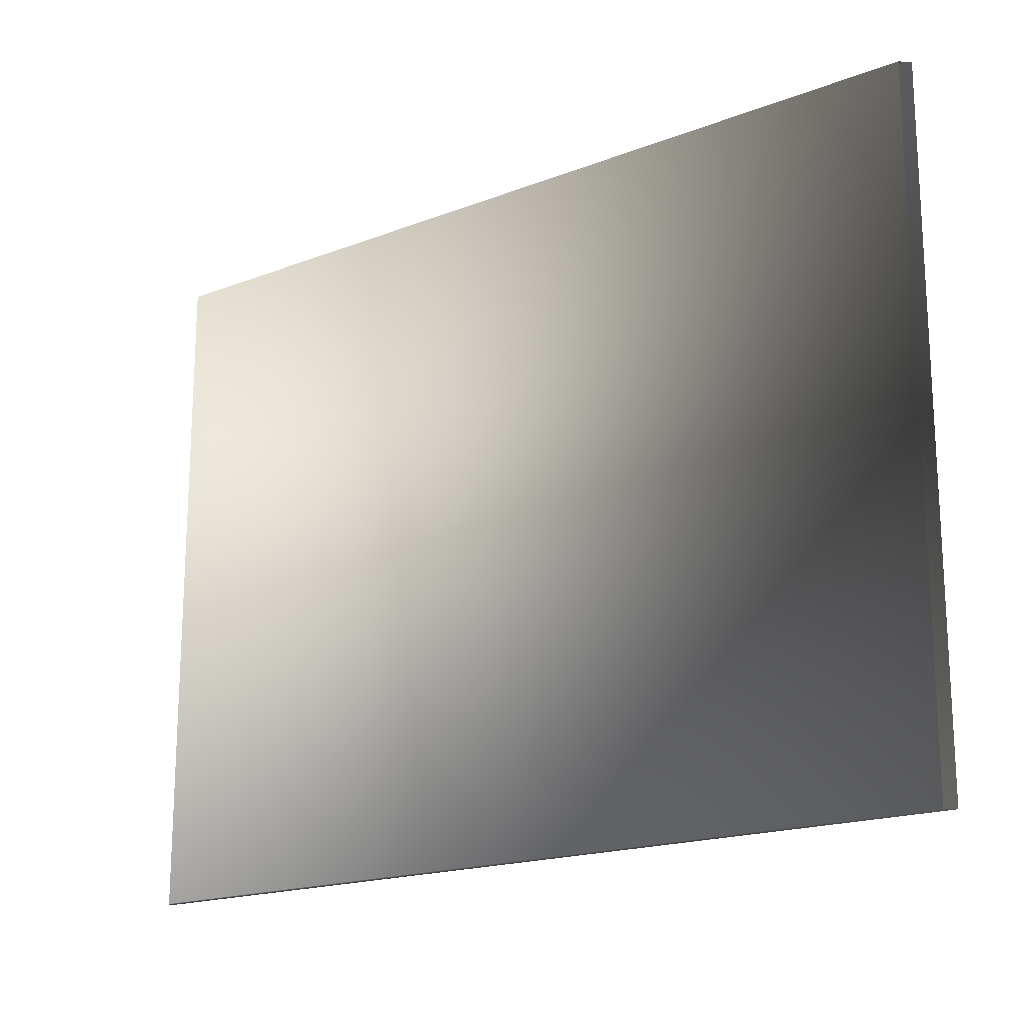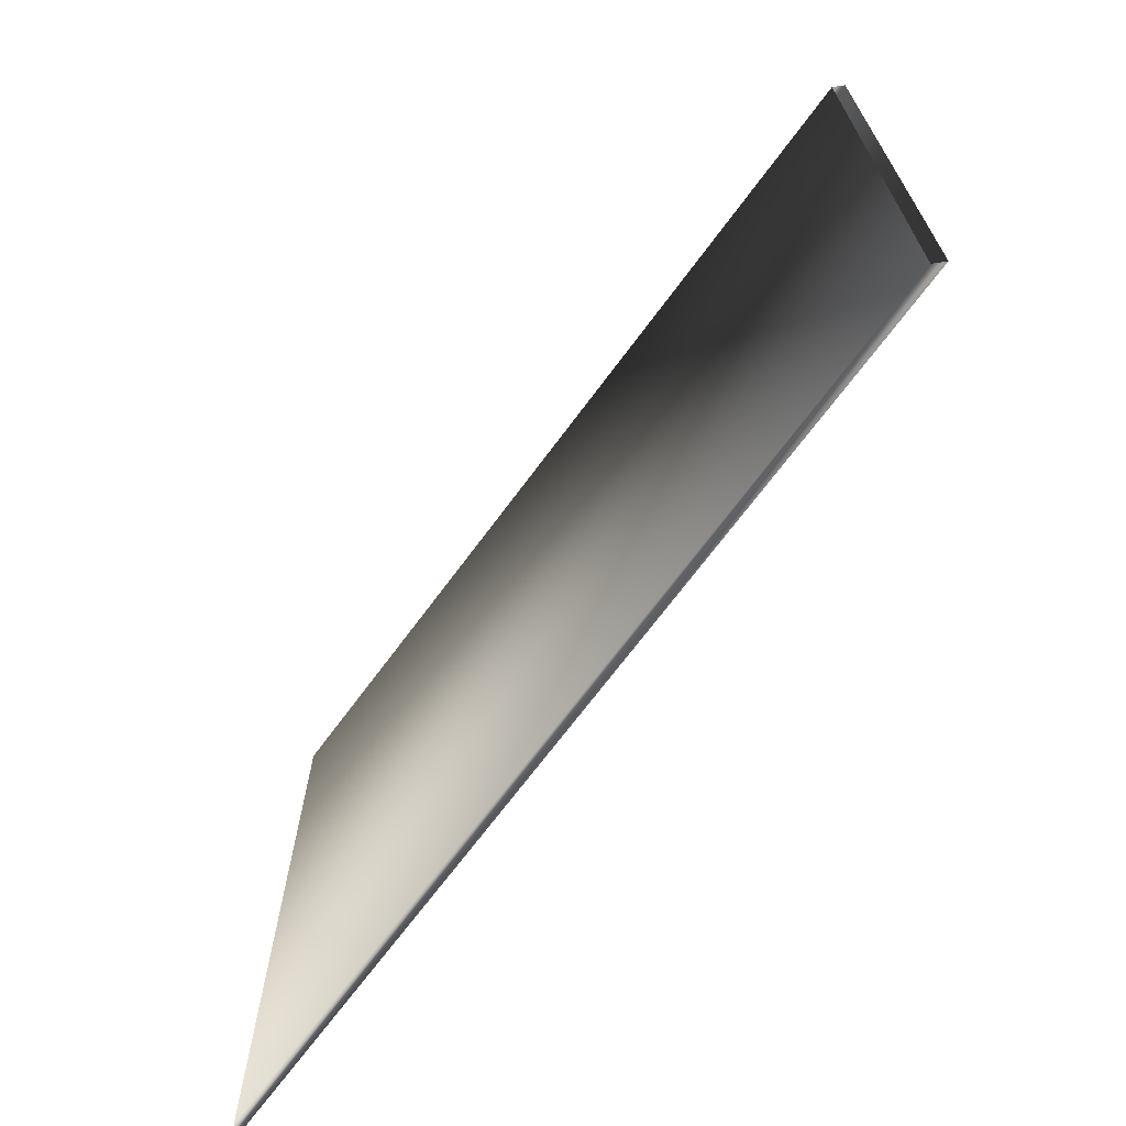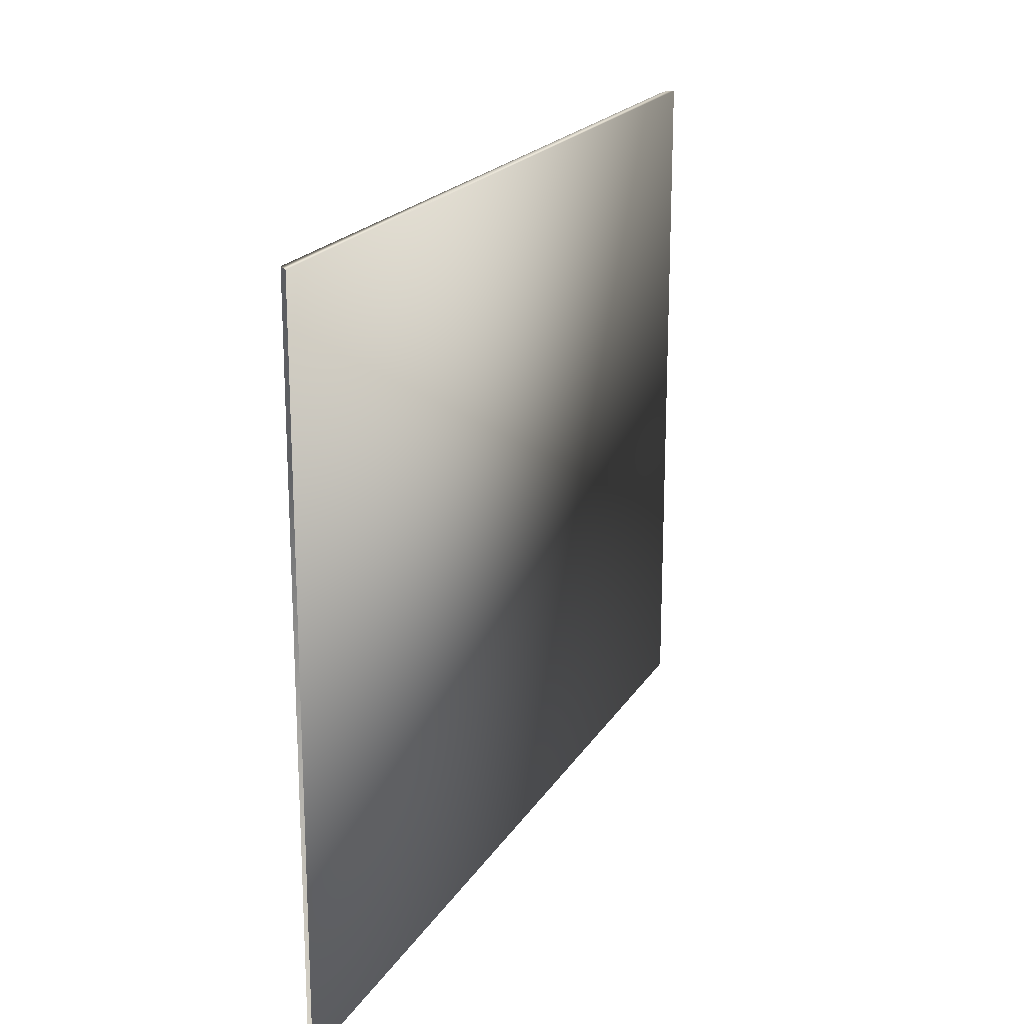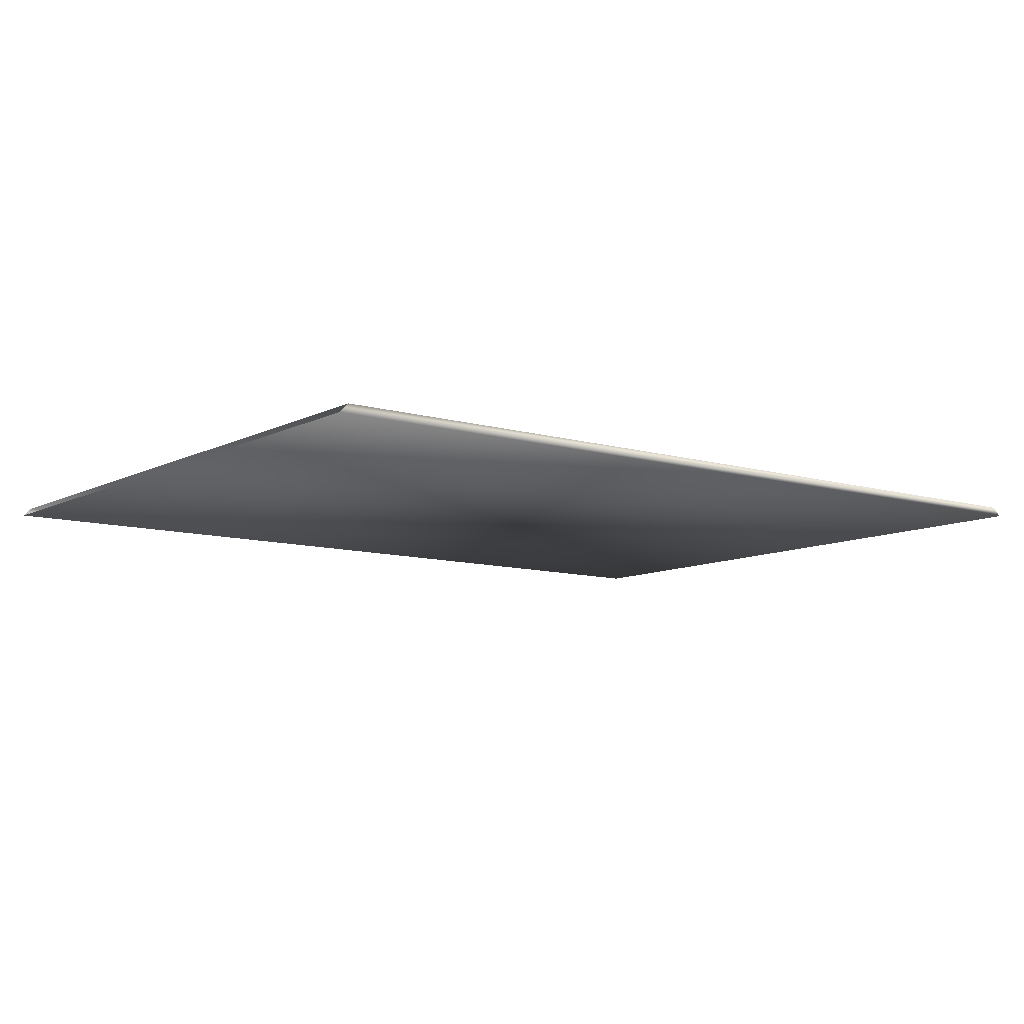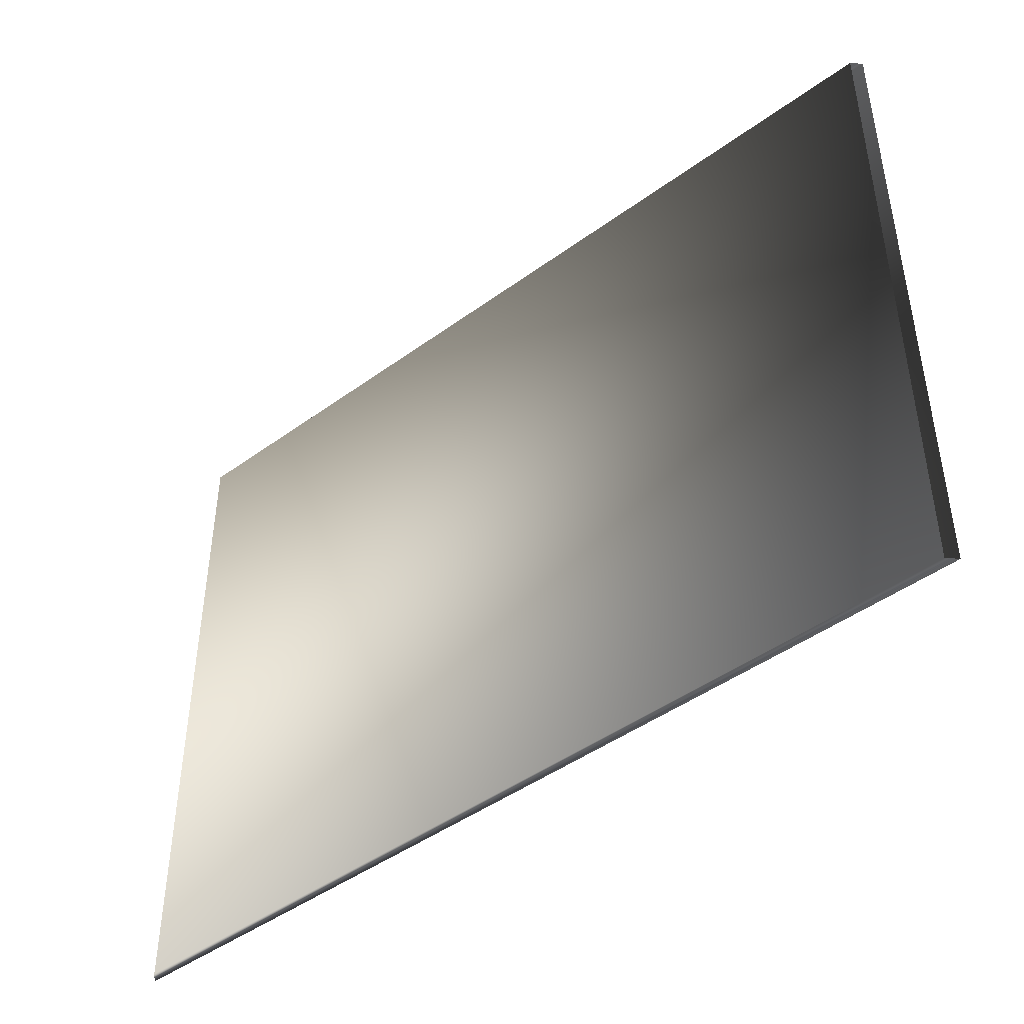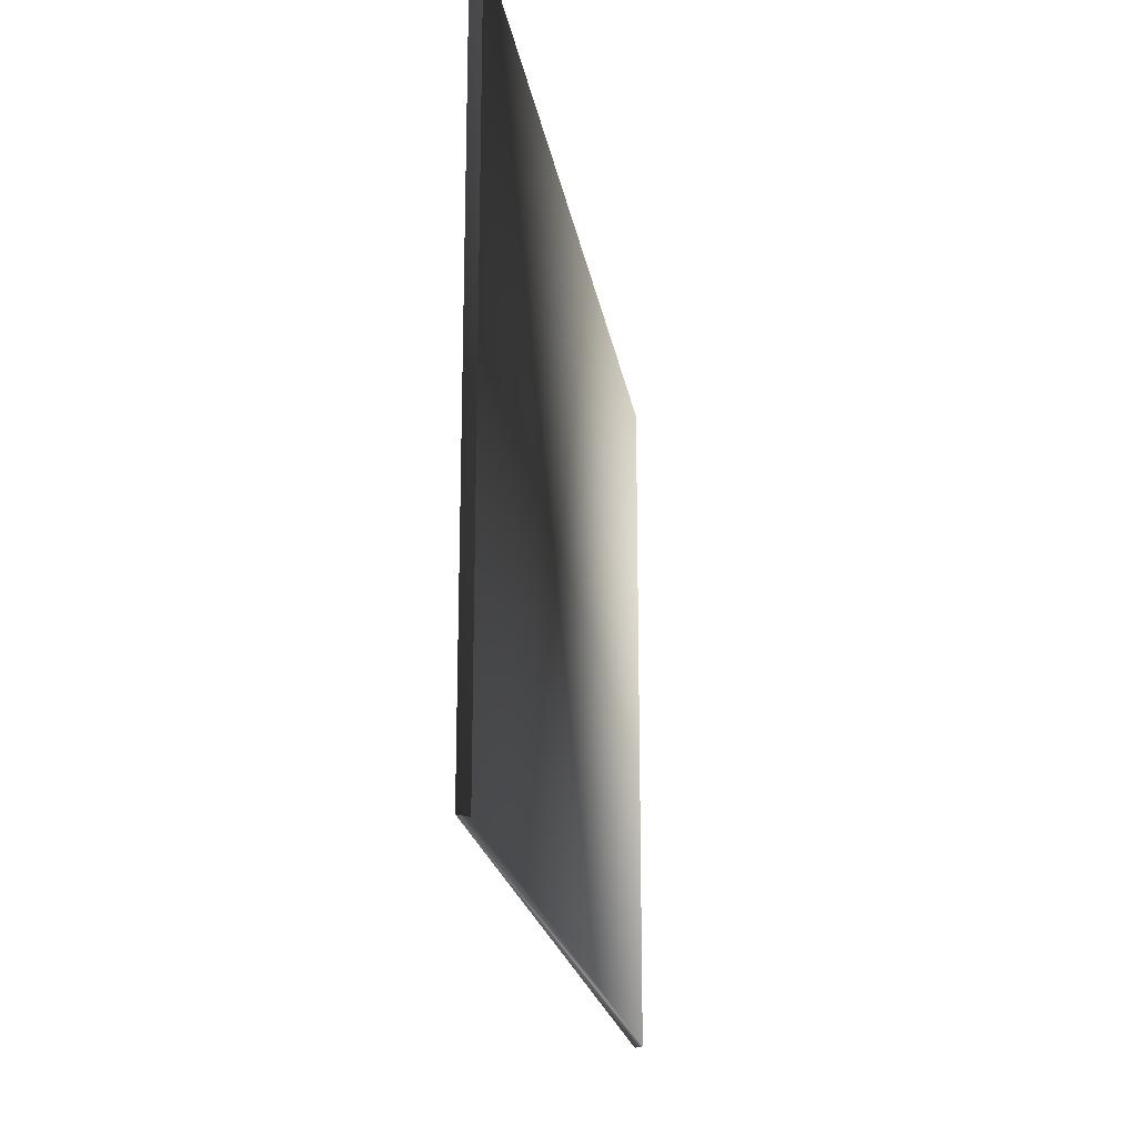
<metadata>
{"format":"obj","ext":"obj","renderer":"f3d","projection":"perspective","resolution":1024,"background":"white","views":[{"elev":-18.1,"azim":-143.0,"up":"+Z"},{"elev":-68.8,"azim":-126.4,"up":"+Z"},{"elev":19.7,"azim":-67.4,"up":"+Z"},{"elev":-9.7,"azim":-37.4,"up":"+Y"},{"elev":-45.3,"azim":-139.9,"up":"+Z"},{"elev":-20.7,"azim":99.0,"up":"+Z"}]}
</metadata>
<code>
o mesh2/mesh2-geometry#mesh2-geometry
v 0.4617 0.05259 -0.09892
v 0.4617 0.05259 0.6284
v 0.4522 0.06214 0.6284
v -0.4981 0.05259 0.6284
v 0.4522 0.06214 -0.09892
v -0.4981 0.05259 -0.09892
v -0.4886 0.06214 -0.09892
v -0.4886 0.06214 0.6284
f 2 1 4
f 4 3 2
f 6 4 1
f 5 1 7
f 8 4 3
f 6 7 1
f 7 3 5
f 3 7 8

</code>
